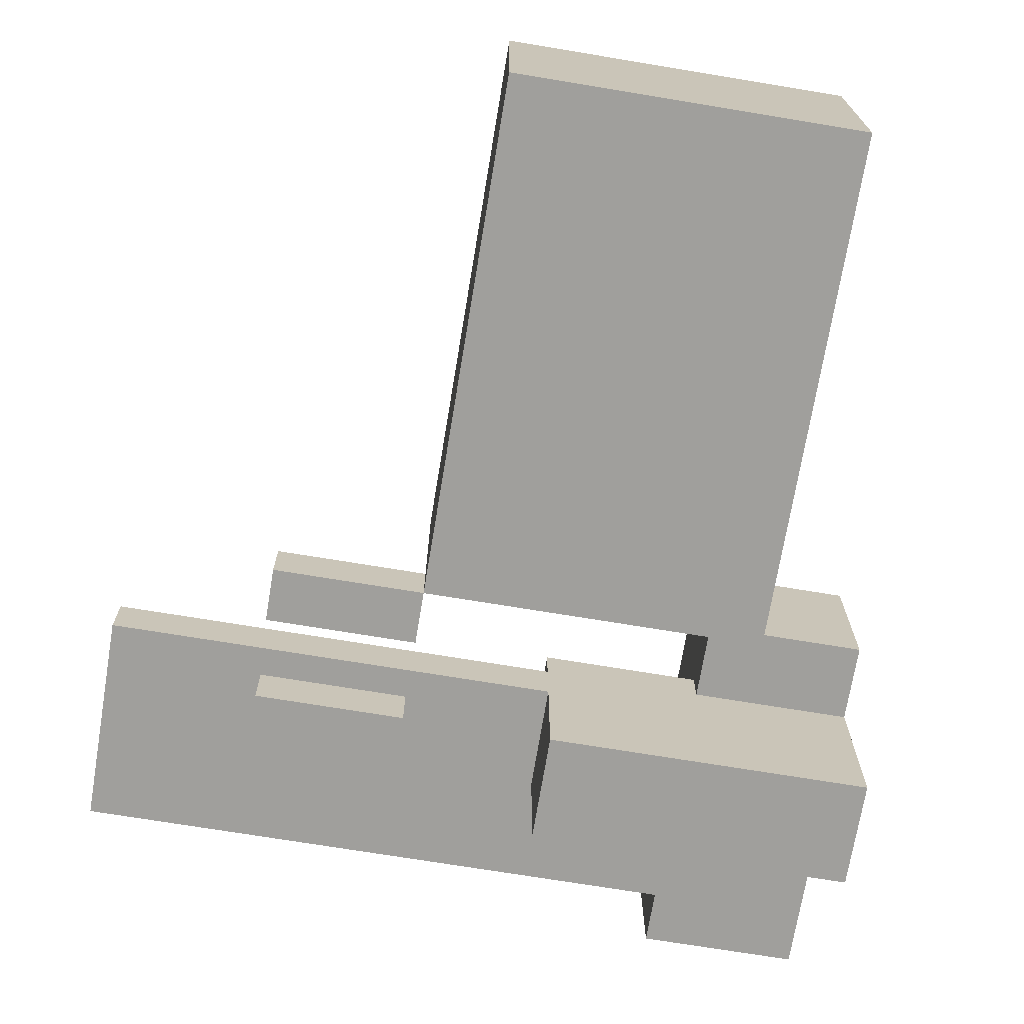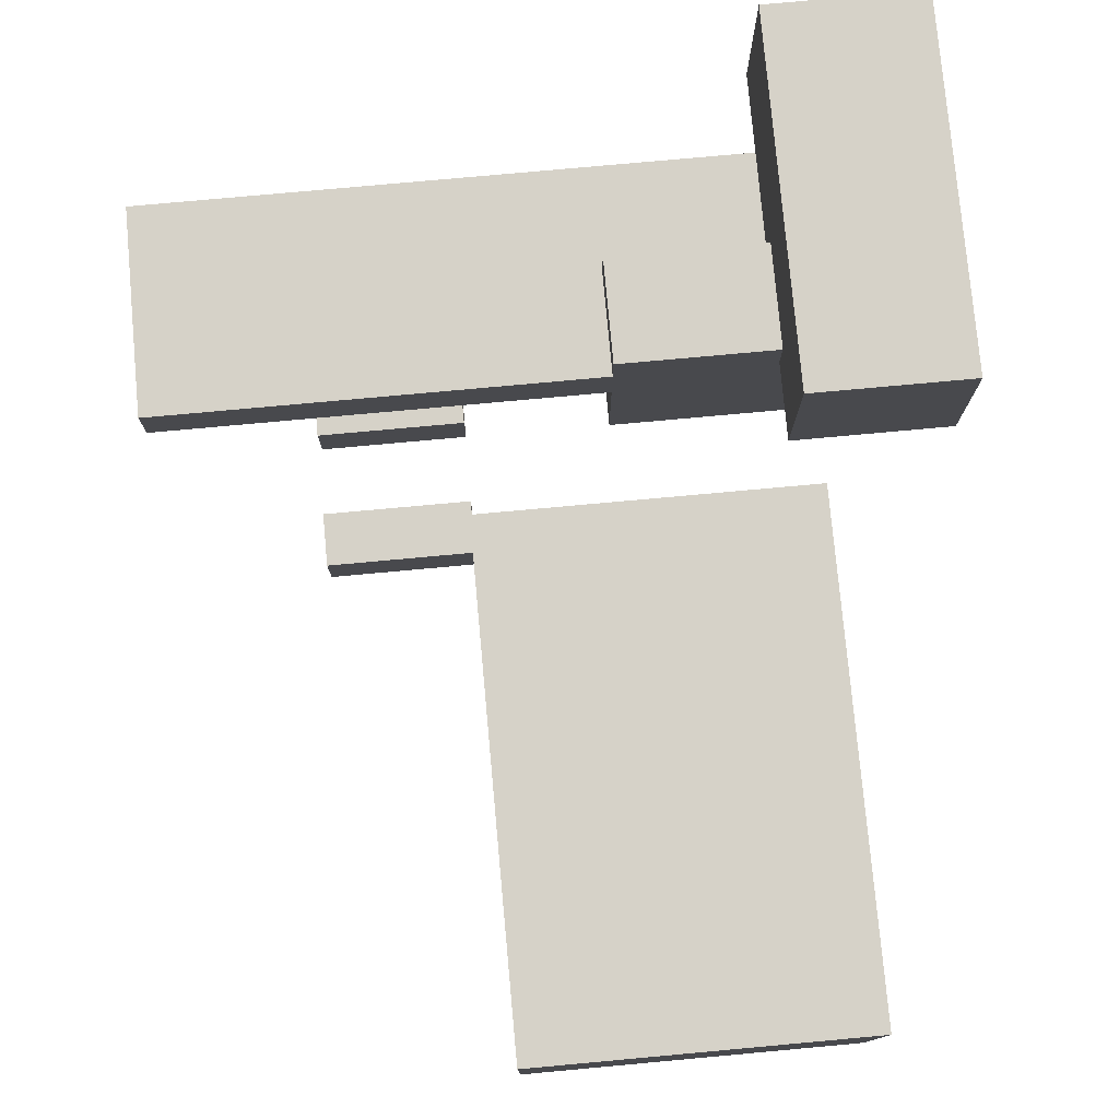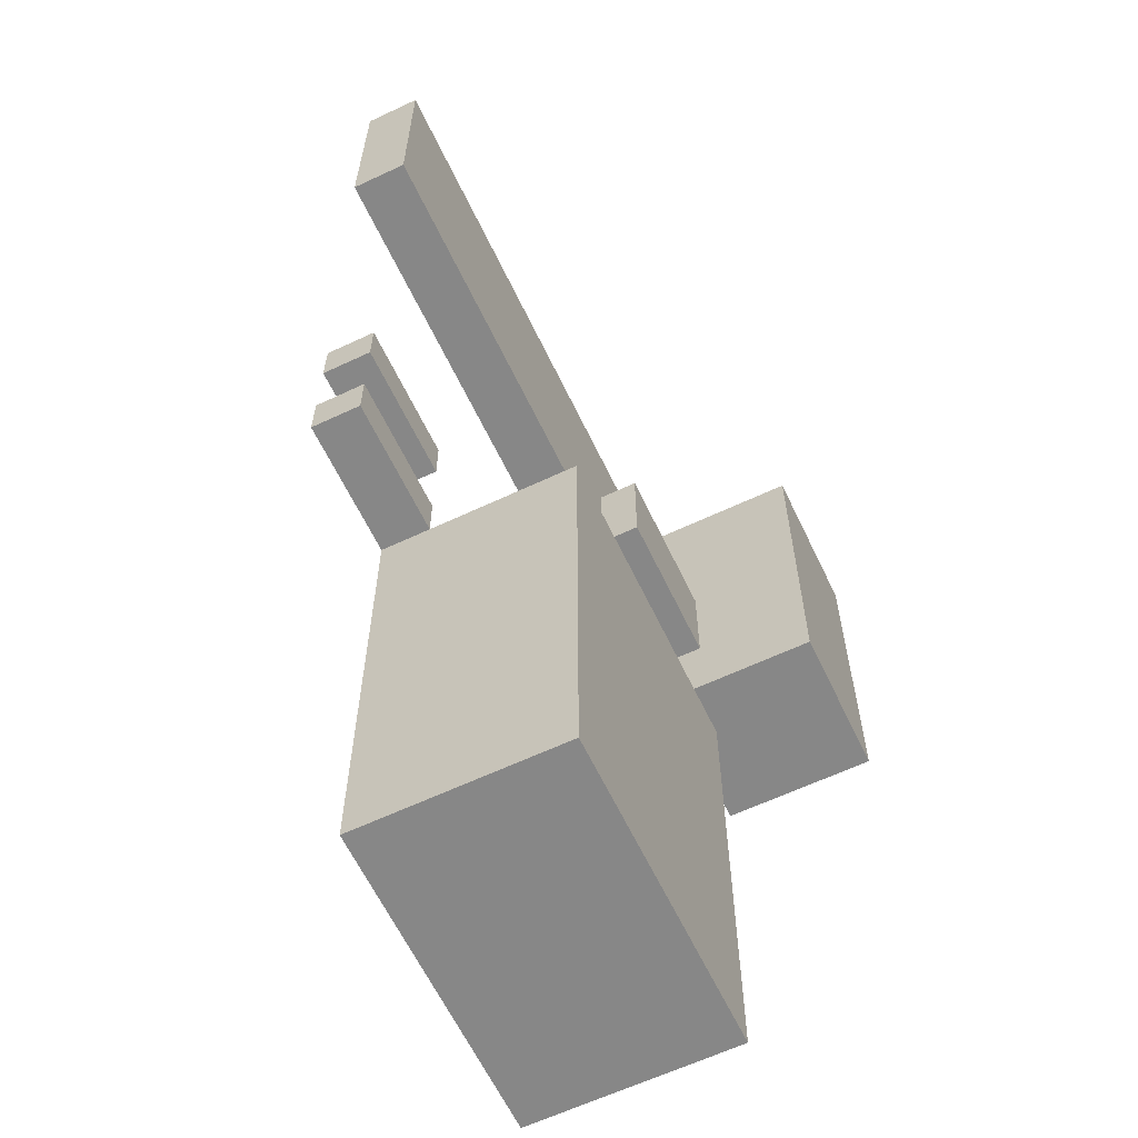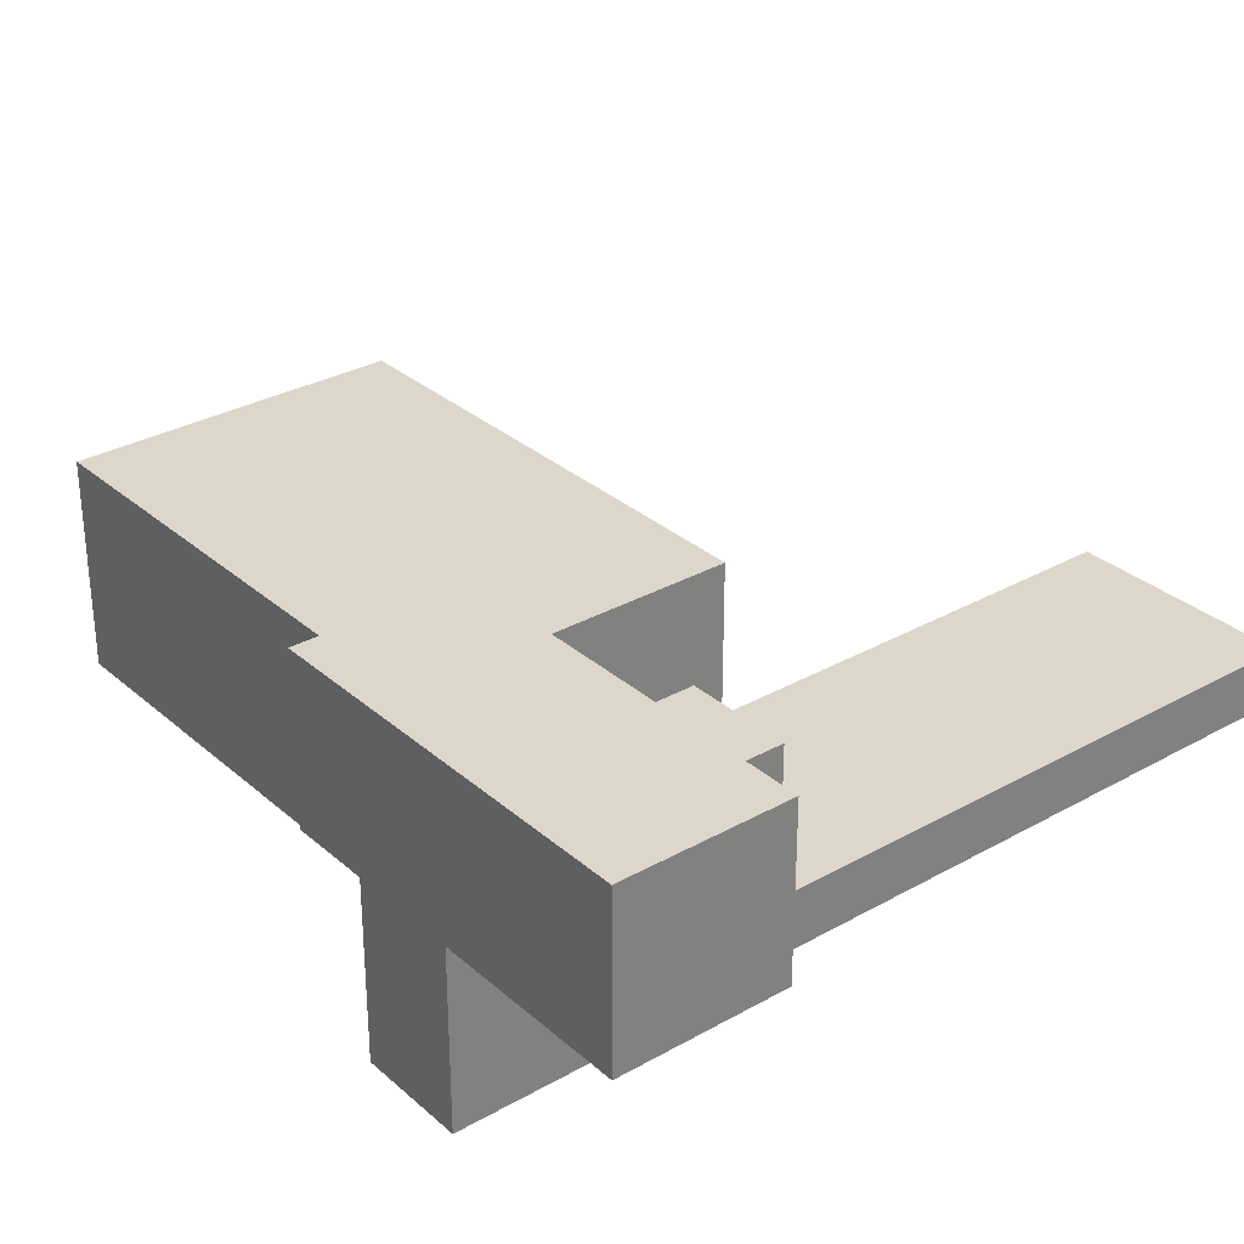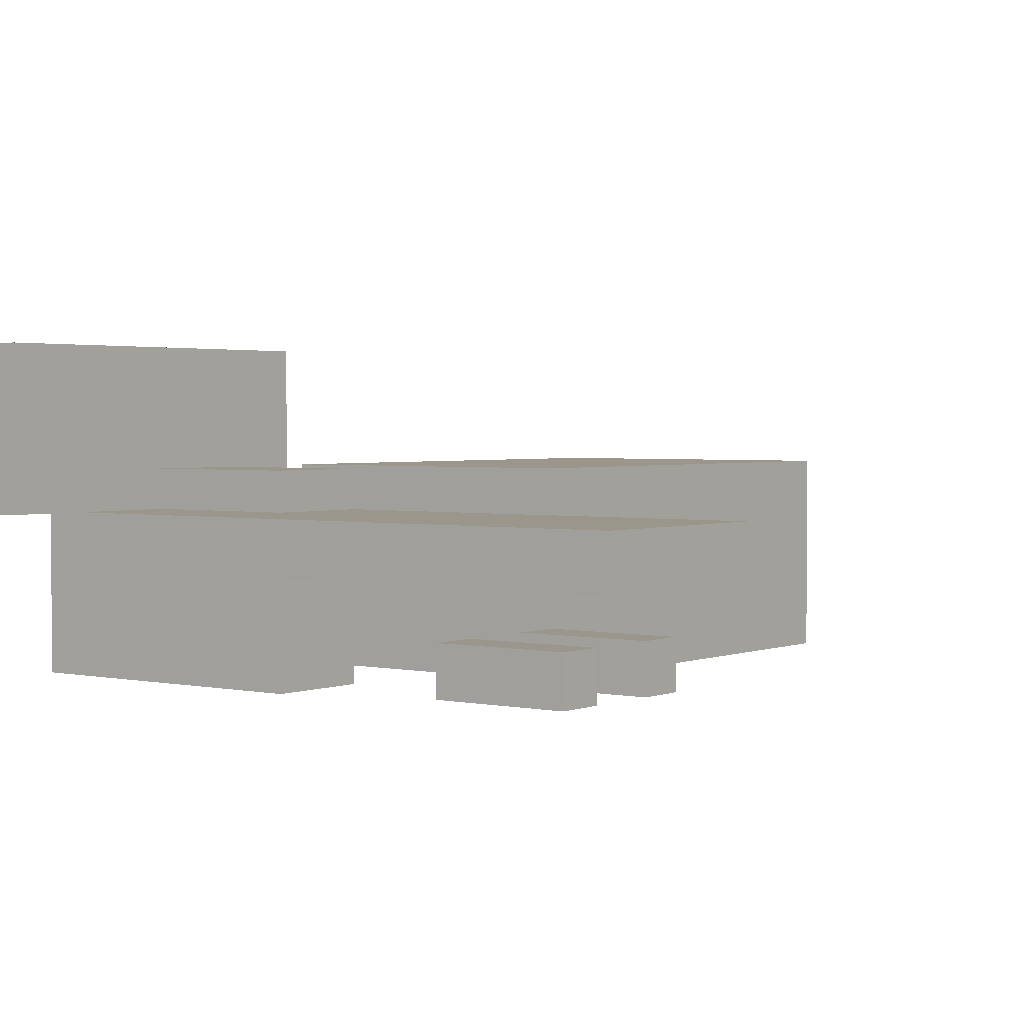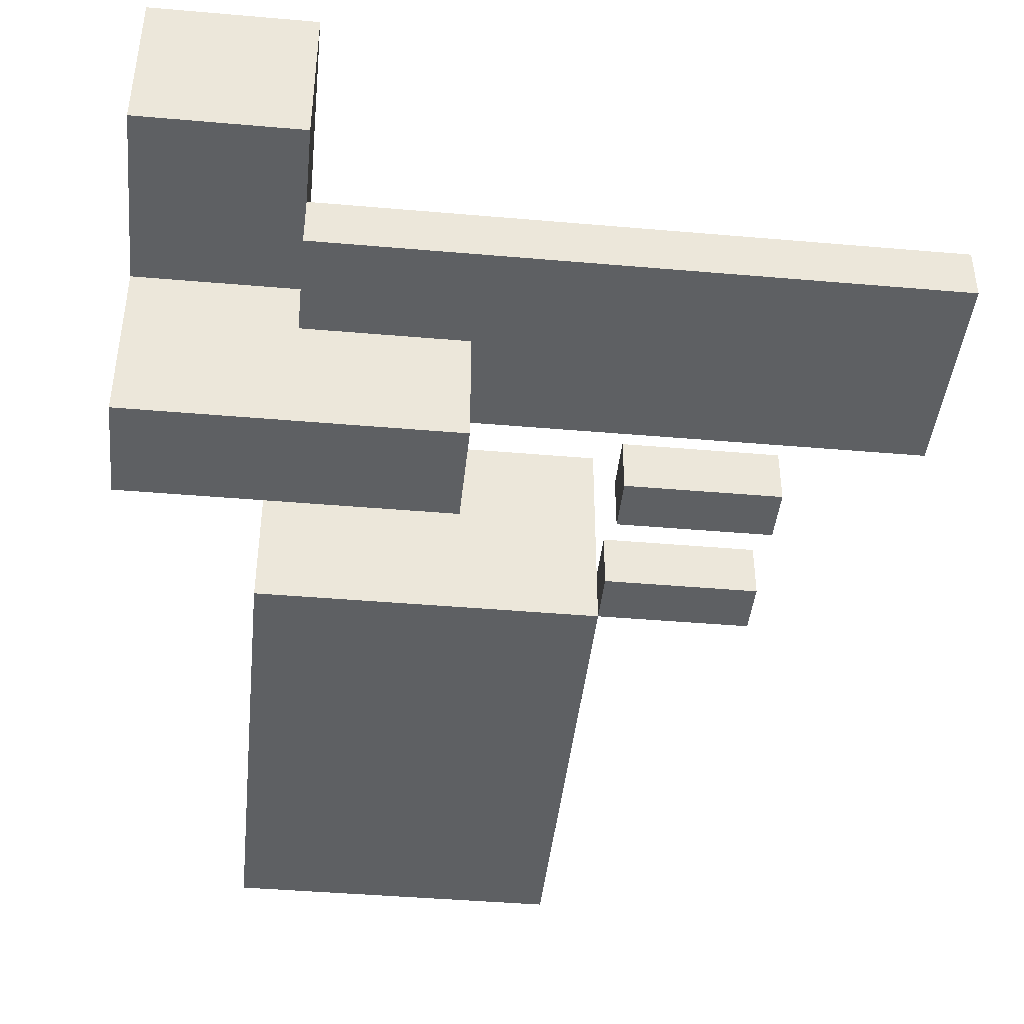
<metadata>
{"format":"obj","ext":"obj","renderer":"f3d","projection":"perspective","resolution":1024,"background":"white","views":[{"elev":-71.2,"azim":170.6,"up":"+Y"},{"elev":77.5,"azim":174.8,"up":"+Y"},{"elev":-62.6,"azim":115.5,"up":"+Z"},{"elev":30.8,"azim":-39.0,"up":"+Y"},{"elev":2.3,"azim":36.9,"up":"+Y"},{"elev":-42.7,"azim":-5.9,"up":"+Y"}]}
</metadata>
<code>
v 17.5 0 2
v 17.5 2 2
v 23 0 2
v 23 2 2
v 23 0 2
v 23 2 2
v 23 0 0.03366
v 23 2 0.03366
v 23 0 0.03366
v 23 2 0.03366
v 17.5 0 0.03366
v 17.5 2 0.03366
v 17.5 0 0.03366
v 17.5 2 0.03366
v 17.5 0 2
v 17.5 2 2
v 17.5 0 2
v 23 0 2
v 23 0 0.03366
v 17.5 0 0.03366
v 17.5 2 2
v 23 2 2
v 23 2 0.03366
v 17.5 2 0.03366
f 1 3 4 2
f 5 7 8 6
f 9 11 12 10
f 13 15 16 14
f 18 17 20
f 20 19 18
f 22 24 21
f 24 22 23
v 17.5 0 -3
v 17.5 2 -3
v 23 0 -3
v 23 2 -3
v 23 0 -3
v 23 2 -3
v 23 0 -4.966
v 23 2 -4.966
v 23 0 -4.966
v 23 2 -4.966
v 17.5 0 -4.966
v 17.5 2 -4.966
v 17.5 0 -4.966
v 17.5 2 -4.966
v 17.5 0 -3
v 17.5 2 -3
v 17.5 0 -3
v 23 0 -3
v 23 0 -4.966
v 17.5 0 -4.966
v 17.5 2 -3
v 23 2 -3
v 23 2 -4.966
v 17.5 2 -4.966
f 25 27 28 26
f 29 31 32 30
f 33 35 36 34
f 37 39 40 38
f 42 41 44
f 44 43 42
f 46 48 45
f 48 46 47
v 0 6.5 11.06
v 0 12.5 11.06
v 6 6.5 11.06
v 6 12.5 11.06
v 3 6.5 11.06
v 6 9.5 11.06
v 3 12.5 11.06
v 0 9.5 11.06
v 6 6.5 11.06
v 6 12.5 11.06
v 6 6.5 -2.936
v 6 12.5 -2.936
v 6 9.5 11.06
v 6 9.5 -2.936
v 6 12.5 4.064
v 6 6.5 8
v 6 8 0
v 6 6.5 0
v 6 8 4
v 6 6.5 4
v 6 6.5 6
v 6 6.5 -2.936
v 6 12.5 -2.936
v 0 6.5 -2.936
v 0 12.5 -2.936
v 6 9.5 -2.936
v 3 6.5 -2.936
v 0 9.5 -2.936
v 3 12.5 -2.936
v 0 6.5 0
v 0 6.5 -2.936
v 6 6.5 0
v 6 6.5 -2.936
v 3 6.5 -2.936
v 3 6.5 0
v 0 12.5 11.06
v 0 12.5 -2.936
v 6 12.5 11.06
v 6 12.5 -2.936
v 3 12.5 11.06
v 6 12.5 4.064
v 3 12.5 -2.936
v 0 12.5 4.064
v 6 6.5 8
v 6 4.5 8
v 6 6.5 4
v 6 4.5 4
v 6 4.5 6
v 6 6.5 6
v 29 6.5 0
v 29 4.5 0
v 29 6.5 8
v 29 4.5 8
v 29 6.5 4
v 29 4.5 4
v 29 6.5 8
v 29 4.5 8
v 6 6.5 8
v 6 4.5 8
v 21.33 6.5 8
v 13.67 6.5 8
v 13.67 4.5 8
v 21.33 4.5 8
v 6 6.5 8
v 29 6.5 8
v 29 6.5 0
v 29 6.5 4
v 6 6.5 4
v 21.33 6.5 8
v 13.67 6.5 8
v 9 6.5 4
v 12 6.5 4
v 12 6.5 2
v 12 6.5 0
v 6 6.5 6
v 6 4.5 8
v 29 4.5 8
v 29 4.5 0
v 6 4.5 6
v 29 4.5 4
v 6 4.5 4
v 21.33 4.5 8
v 13.67 4.5 8
v 12 4.5 4
v 12 4.5 2
v 12 4.5 0
v 12 6.5 4
v 12 8 4
v 12 6.5 0
v 12 8 0
v 12 8 2
v 12 6.5 2
v 0 0 4
v 0 0 0
v 12 0 4
v 12 0 0
v 6 0 4
v 12 0 2
v 6 0 0
v 0 0 4
v 0 6.5 4
v 12 0 4
v 6 0 4
v 12 2.25 4
v 12 4.5 4
v 6 6.5 4
v 6 4.5 4
v 3 6.5 4
v 12 0 4
v 12 4.5 4
v 12 0 0
v 12 4.5 0
v 12 2.25 4
v 12 0 2
v 12 2.25 0
v 12 4.5 2
v 0 6.5 11.06
v 0 6.5 4
v 6 6.5 11.06
v 6 6.5 4
v 3 6.5 11.06
v 6 6.5 8
v 3 6.5 4
v 6 6.5 6
v 0 6.5 7.532
v 6 8 4
v 6 8 0
v 12 8 4
v 12 8 0
v 12 8 2
v 9 8 0
v 9 8 4
v 6 6.5 4
v 6 8 4
v 12 6.5 4
v 12 8 4
v 9 6.5 4
v 9 8 4
v 0 0 0
v 29 6.5 0
v 29 4.5 0
v 12 4.5 0
v 12 2.25 0
v 12 0 0
v 7.25 6 0
v 6 0 0
v 0 6.5 0
v 6 8 0
v 9 8 0
v 12 8 0
v 12 6.5 0
v 10.88 6 0
v 7.25 7 0
v 10.88 7 0
v 6 6.5 0
v 3 6.5 0
v 0 12.5 -2.936
v 0 12.5 11.06
v 0 6.5 11.06
v 0 9.5 11.06
v 0 12.5 4.064
v 0 9.5 -2.936
v 0 6.5 -2.936
v 0 6.5 0
v 0 0 4
v 0 6.5 4
v 0 0 0
v 0 6.5 7.532
f 56 49 53
f 56 55 50
f 54 56 53
f 56 54 55
f 54 52 55
f 51 54 53
f 61 57 64
f 67 61 64
f 58 61 63
f 61 67 63
f 69 67 64
f 65 66 59
f 62 67 65
f 62 60 63
f 62 65 59
f 67 62 63
f 69 68 67
f 74 70 75
f 74 77 71
f 76 74 75
f 74 76 77
f 76 73 77
f 72 76 75
f 79 82 83 78
f 80 83 82 81
f 91 84 88
f 91 90 85
f 89 91 88
f 91 89 90
f 89 87 90
f 86 89 88
f 93 92 97 96
f 94 95 96 97
f 99 98 102 103
f 100 101 103 102
f 108 111 105 104
f 111 108 109 110
f 106 107 110 109
f 118 123 112
f 120 123 118
f 118 117 120
f 117 113 115
f 123 119 116
f 115 121 120
f 123 120 119
f 115 114 121
f 122 121 114
f 117 115 120
f 131 124 127
f 131 132 130
f 130 128 125
f 127 132 131
f 126 133 134
f 132 133 128
f 126 128 133
f 130 132 128
f 127 129 132
f 136 135 140 139
f 137 138 139 140
f 142 147 145 141
f 145 147 146
f 146 147 144
f 143 145 146
f 149 148 151 155
f 149 155 156
f 151 152 155
f 152 153 155
f 156 155 154
f 150 152 151
f 161 157 162
f 161 164 158
f 163 161 162
f 161 163 164
f 163 160 164
f 159 163 162
f 173 169 165
f 173 166 171
f 171 169 173
f 171 172 170 169
f 168 172 171
f 167 169 170
f 175 174 180 179
f 180 178 179
f 178 177 179
f 176 178 180
f 181 185 186 182
f 184 186 185 183
f 200 193 201 202
f 196 197 201
f 203 196 201
f 191 187 195
f 204 193 195
f 194 187 191
f 201 193 203
f 191 195 193
f 203 193 204
f 202 201 197 198
f 199 202 198
f 188 189 190 199
f 200 202 199
f 193 190 191
f 190 200 199
f 191 192 194
f 190 193 200
f 215 213 214 212
f 209 205 210
f 211 212 210
f 210 212 209
f 209 214 216
f 208 216 207
f 206 209 208
f 216 208 209
f 212 214 209
v 5 0 -4.966
v 5 8 -4.966
v 17.5 0 -4.966
v 17.5 8 -4.966
v 17.5 0 -4.966
v 17.5 8 -4.966
v 17.5 0 -23.97
v 17.5 8 -23.97
v 17.5 0 -23.97
v 17.5 8 -23.97
v 5 0 -23.97
v 5 8 -23.97
v 5 0 -23.97
v 5 8 -23.97
v 5 0 -4.966
v 5 8 -4.966
v 5 0 -4.966
v 17.5 0 -4.966
v 17.5 0 -23.97
v 5 0 -23.97
v 5 8 -4.966
v 17.5 8 -4.966
v 17.5 8 -23.97
v 5 8 -23.97
f 217 219 220 218
f 221 223 224 222
f 225 227 228 226
f 229 231 232 230
f 234 233 236
f 236 235 234
f 238 240 237
f 240 238 239

</code>
